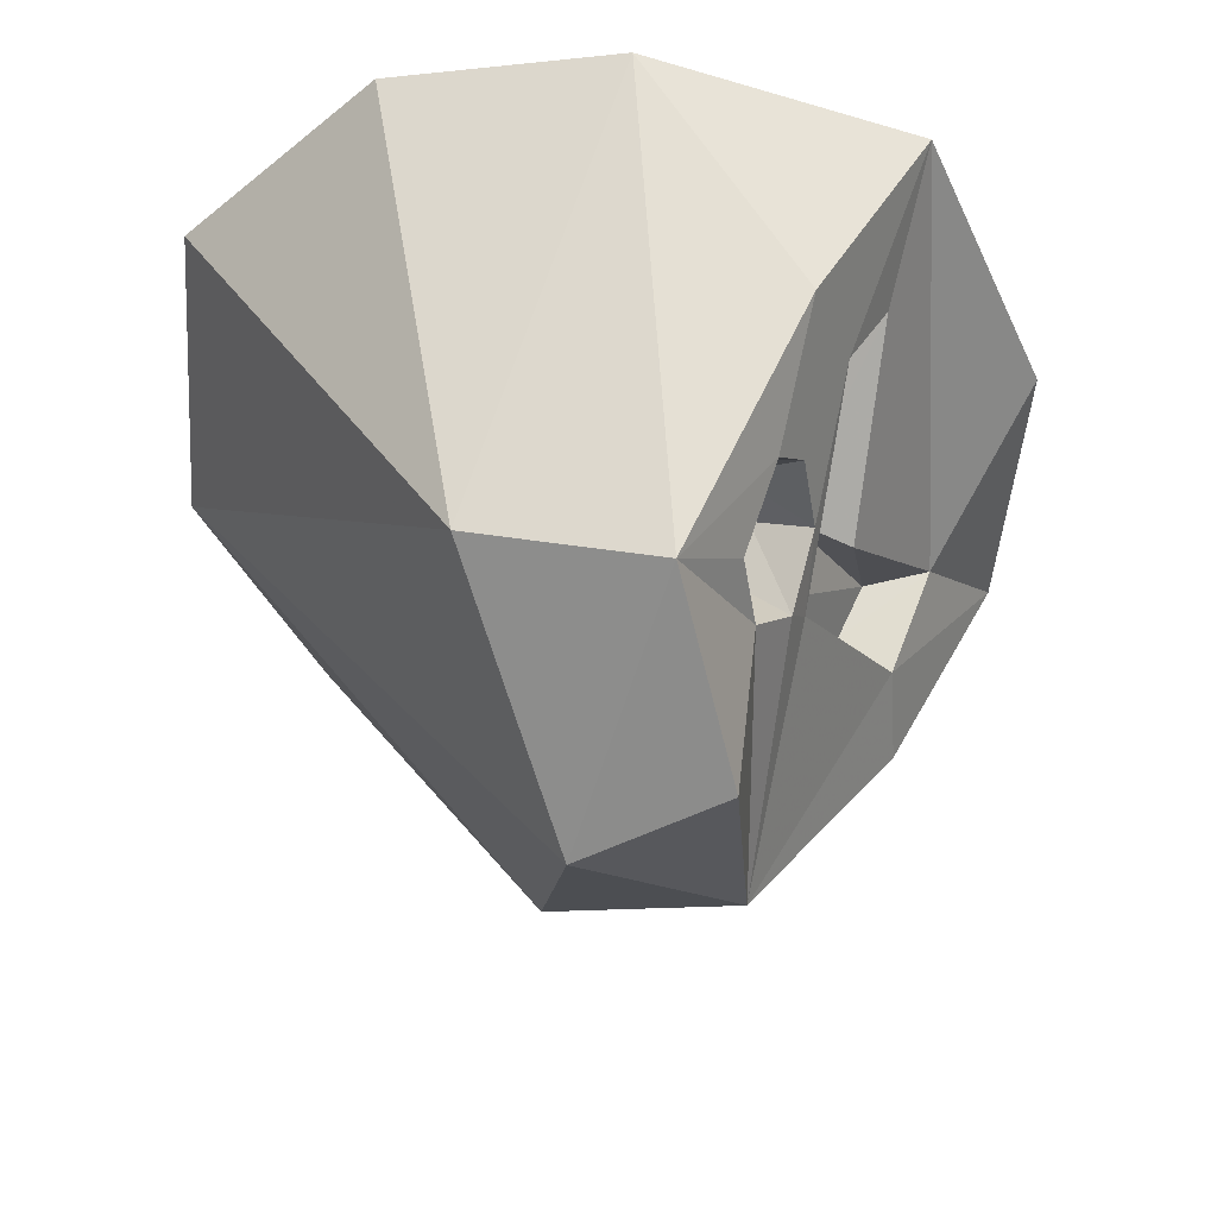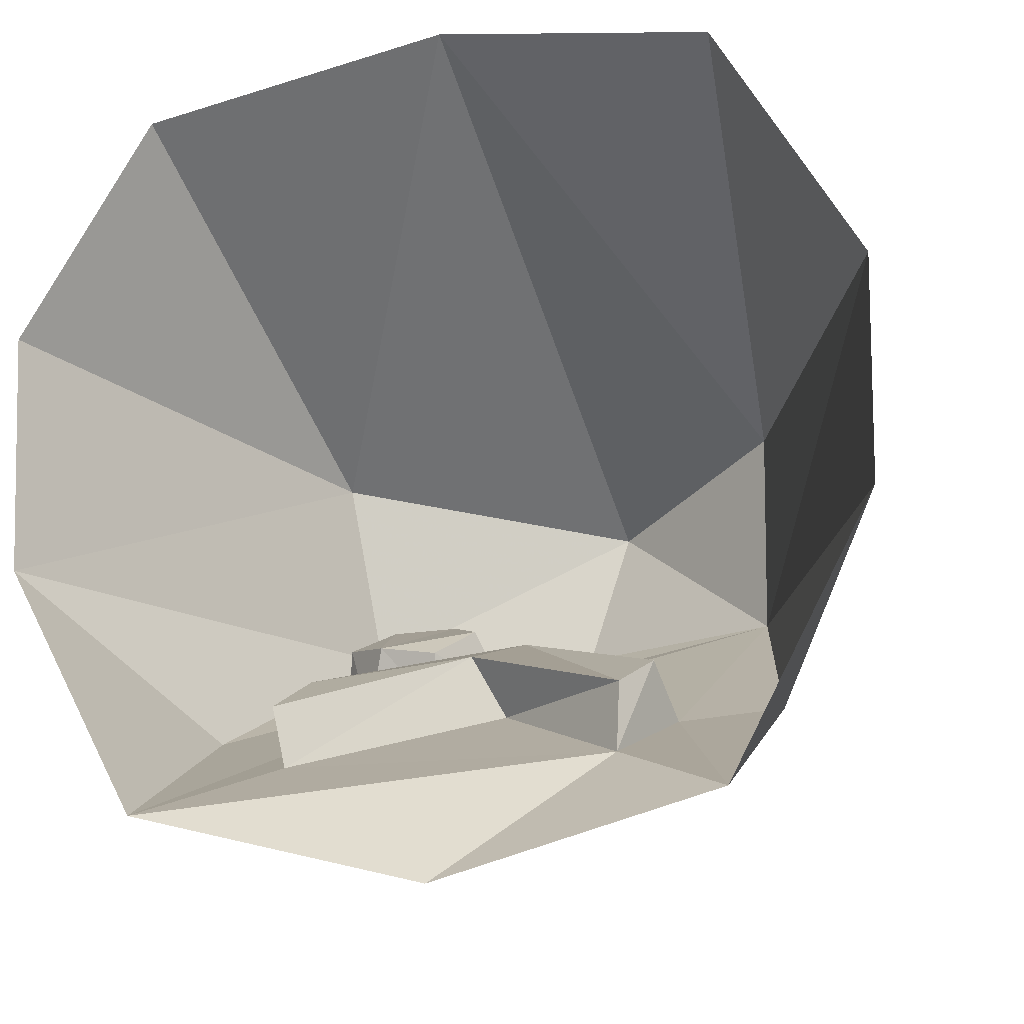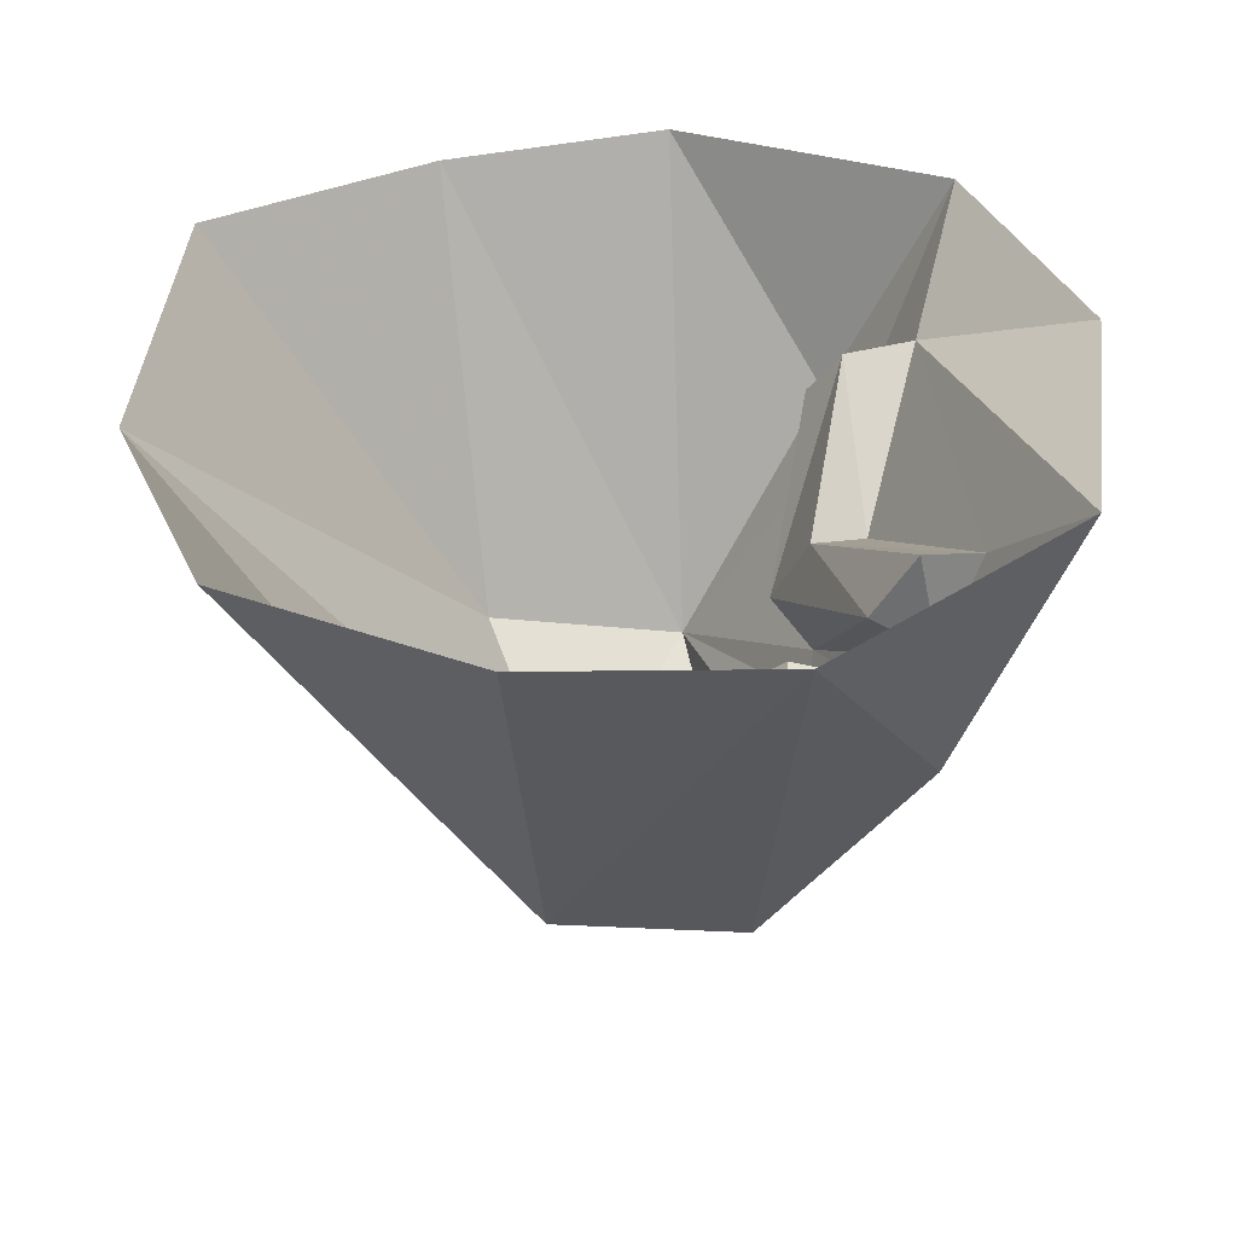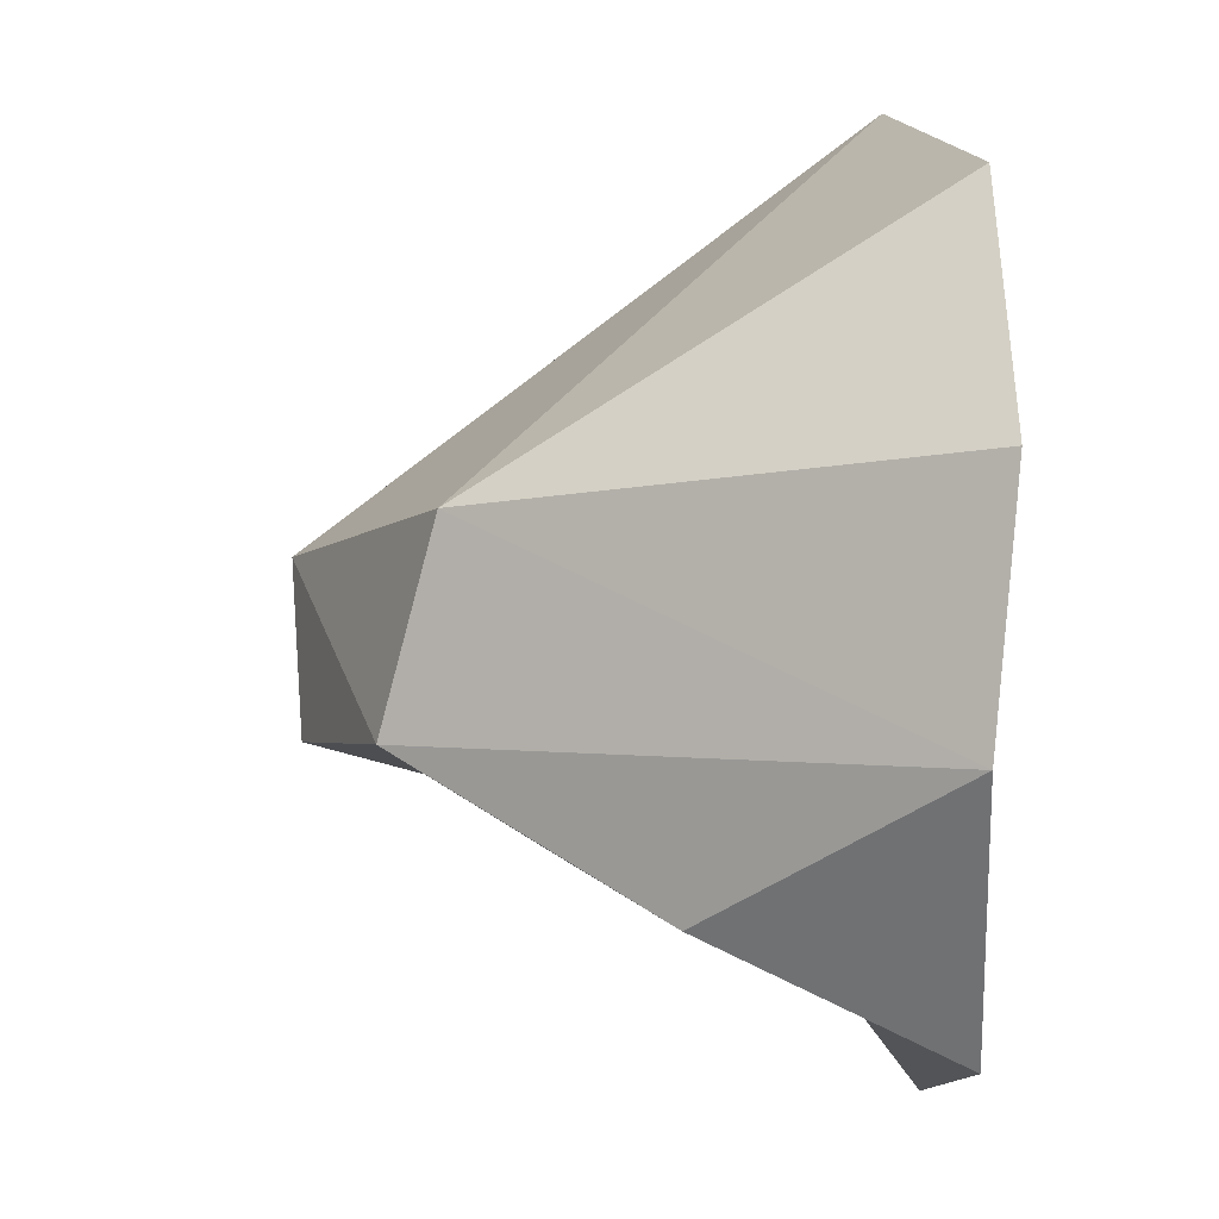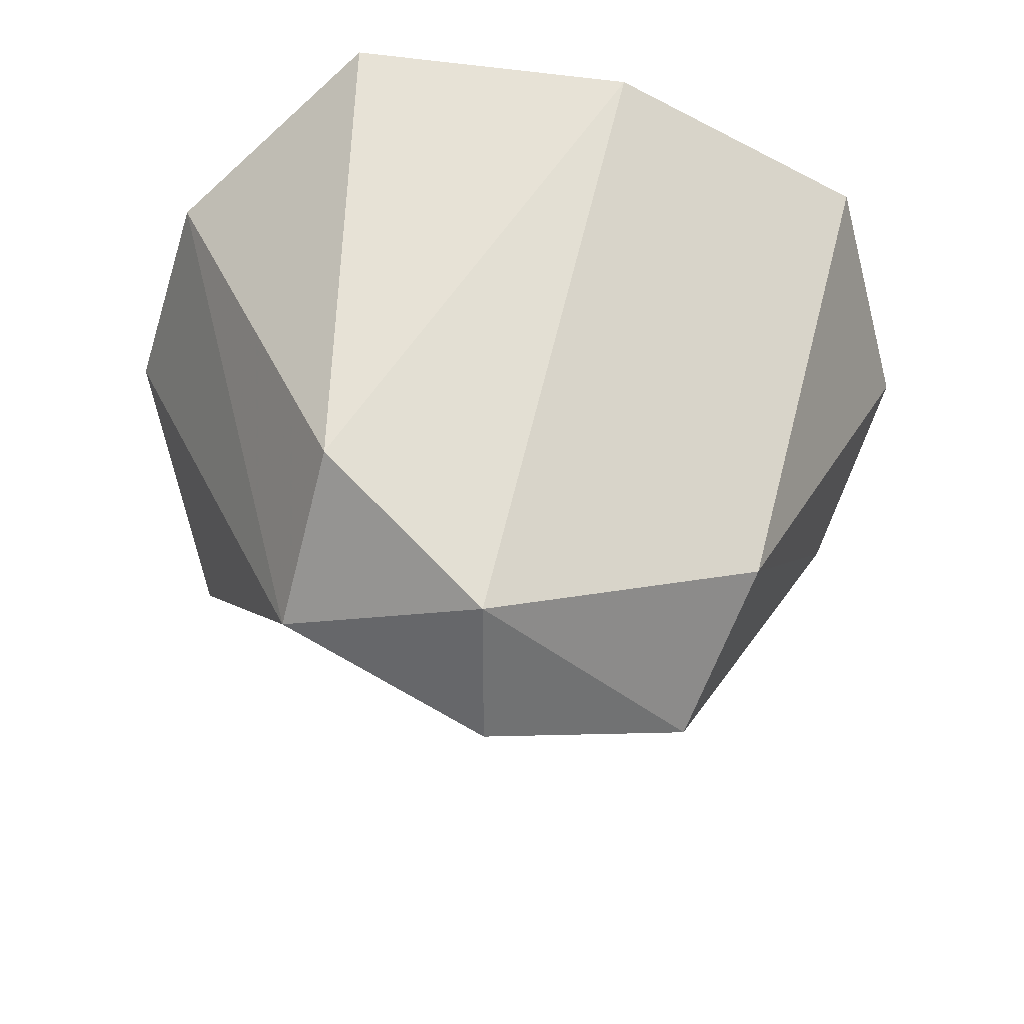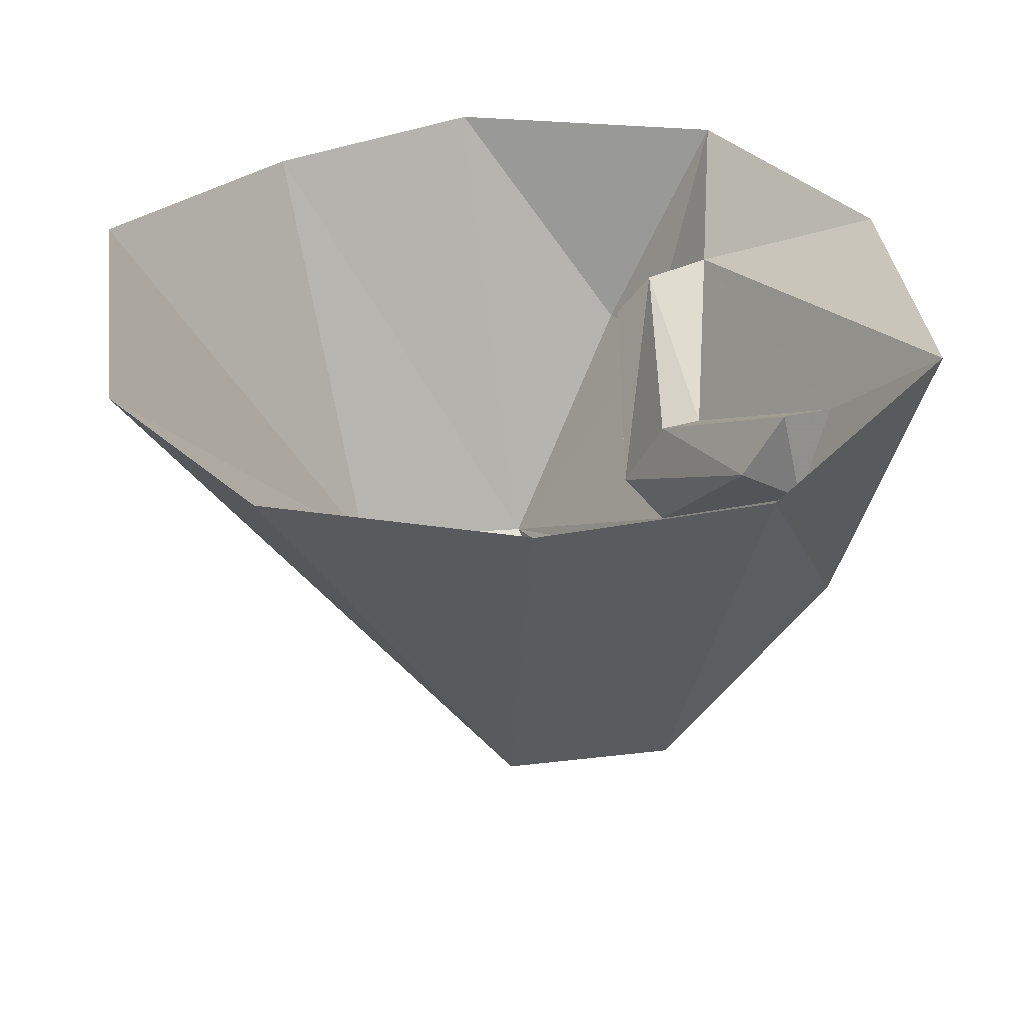
<metadata>
{"format":"obj","ext":"obj","renderer":"f3d","projection":"perspective","resolution":1024,"background":"white","views":[{"elev":-47.8,"azim":99.5,"up":"+Y"},{"elev":-17.9,"azim":-160.9,"up":"+Z"},{"elev":36.2,"azim":82.9,"up":"+Y"},{"elev":3.3,"azim":86.8,"up":"+Z"},{"elev":-58.6,"azim":-17.4,"up":"+Y"},{"elev":33.9,"azim":69.0,"up":"+Y"}]}
</metadata>
<code>
o unused/6927
v 17 -17 -20
v -2 -28 -15
v 1 -20 -18
v 18 -10 -24
v 19 -20 -26
v 0 -33 -19
v -20 -21 -26
v -19 -16 -21
v -17 -11 -24
v -2 -22 -24
v 17 -11 -30
v 28 0 -36
v 20 -34 -19
v 16 -30 -21
v 8 -30 -21
v 3 -36 -18
v -23 -47 -10
v -30 -23 -25
v -30 0 -37
v -17 -10 -31
v -2 0 -44
v 14 -28 -14
v 19 -32 -13
v 16 -37 -10
v 9 -37 -10
v 5 -32 -12
v 8 -28 -15
v 15 -41 -15
v 7 -41 -15
v -44 -2 12
v -44 0 -11
v -24 -44 10
v -30 0 36
v -1 -4 43
v -5 -56 4
v 24 -43 9
v 29 0 36
v 43 0 14
v 43 -2 -10
v 22 -48 -10
v 30 -24 -24
v 0 -55 -12
f 1 2 3
f 1 3 4
f 1 4 5
f 1 5 6
f 1 6 2
f 2 6 7
f 2 7 8
f 2 8 9
f 2 9 3
f 3 9 10
f 3 10 11
f 3 11 4
f 4 11 5
f 5 11 12
f 5 12 13
f 5 13 14
f 5 14 15
f 5 15 6
f 6 15 16
f 6 16 17
f 6 17 7
f 7 17 18
f 7 18 19
f 7 19 20
f 7 20 8
f 8 20 9
f 9 20 10
f 10 20 11
f 11 20 12
f 12 20 21
f 21 20 19
f 22 23 24
f 22 24 25
f 22 25 26
f 22 26 27
f 22 27 15
f 22 15 14
f 22 14 23
f 23 14 13
f 23 13 24
f 24 13 28
f 24 28 25
f 25 28 29
f 25 29 26
f 26 29 16
f 26 16 27
f 27 16 15
f 30 31 17
f 30 17 32
f 30 32 33
f 33 32 34
f 34 32 35
f 34 35 36
f 34 36 37
f 37 36 38
f 38 36 39
f 39 36 40
f 39 40 41
f 39 41 12
f 12 41 13
f 13 41 40
f 13 40 28
f 28 40 29
f 29 40 42
f 29 42 17
f 29 17 16
f 31 19 18
f 31 18 17
f 17 42 35
f 17 35 32
f 40 36 35
f 40 35 42

</code>
